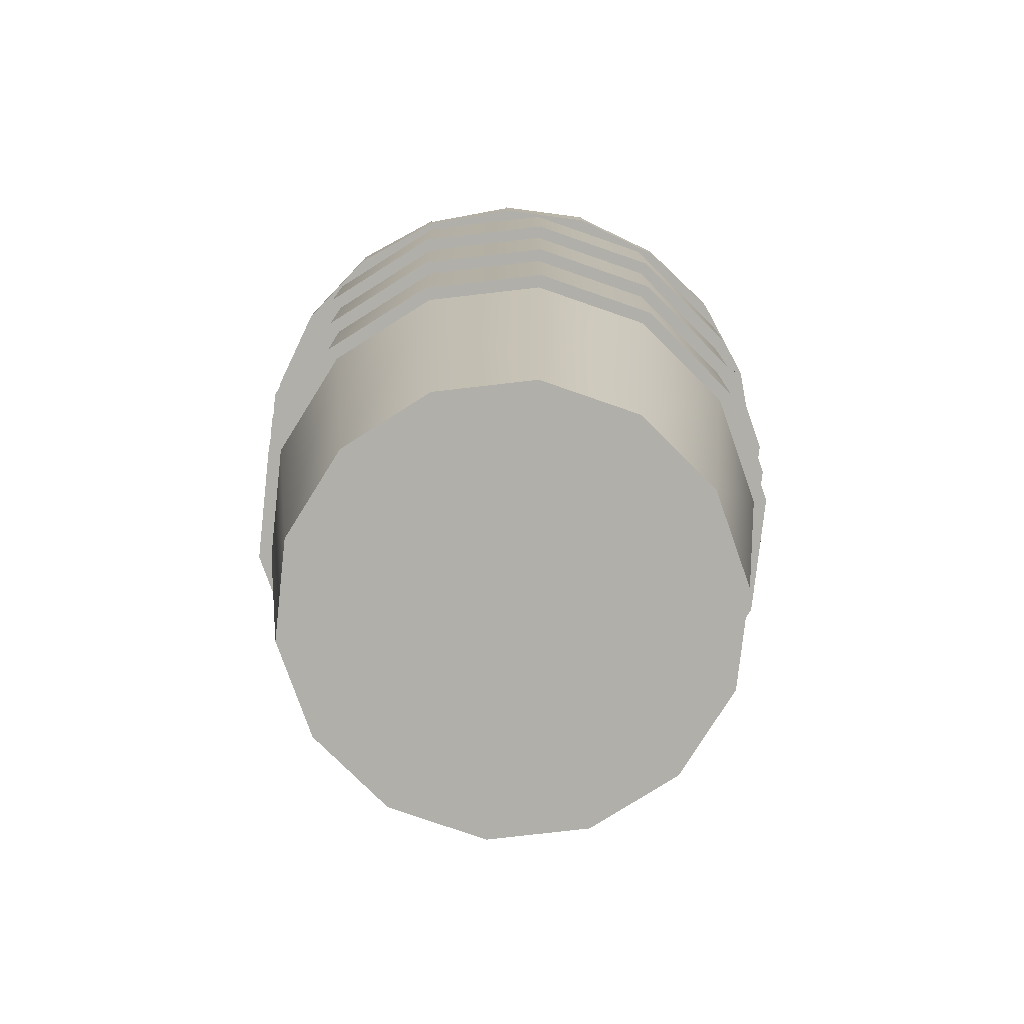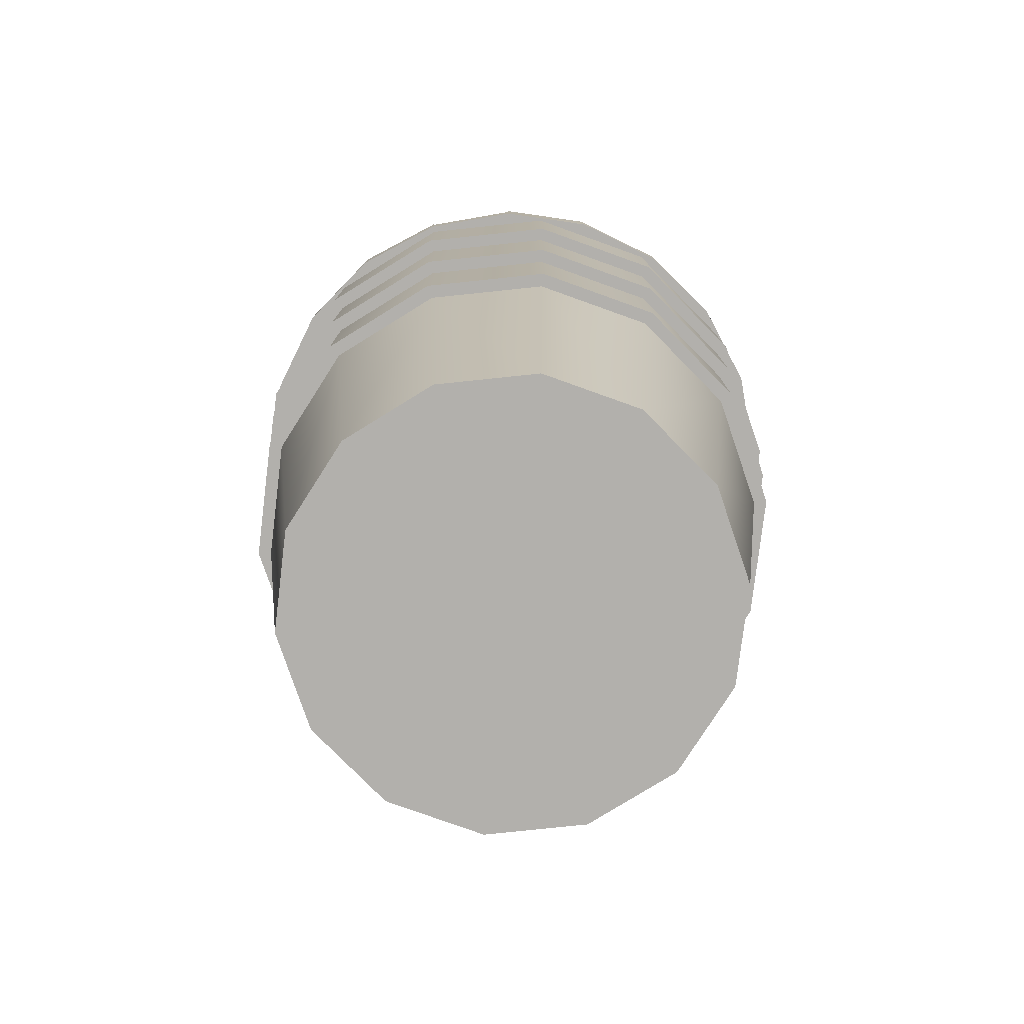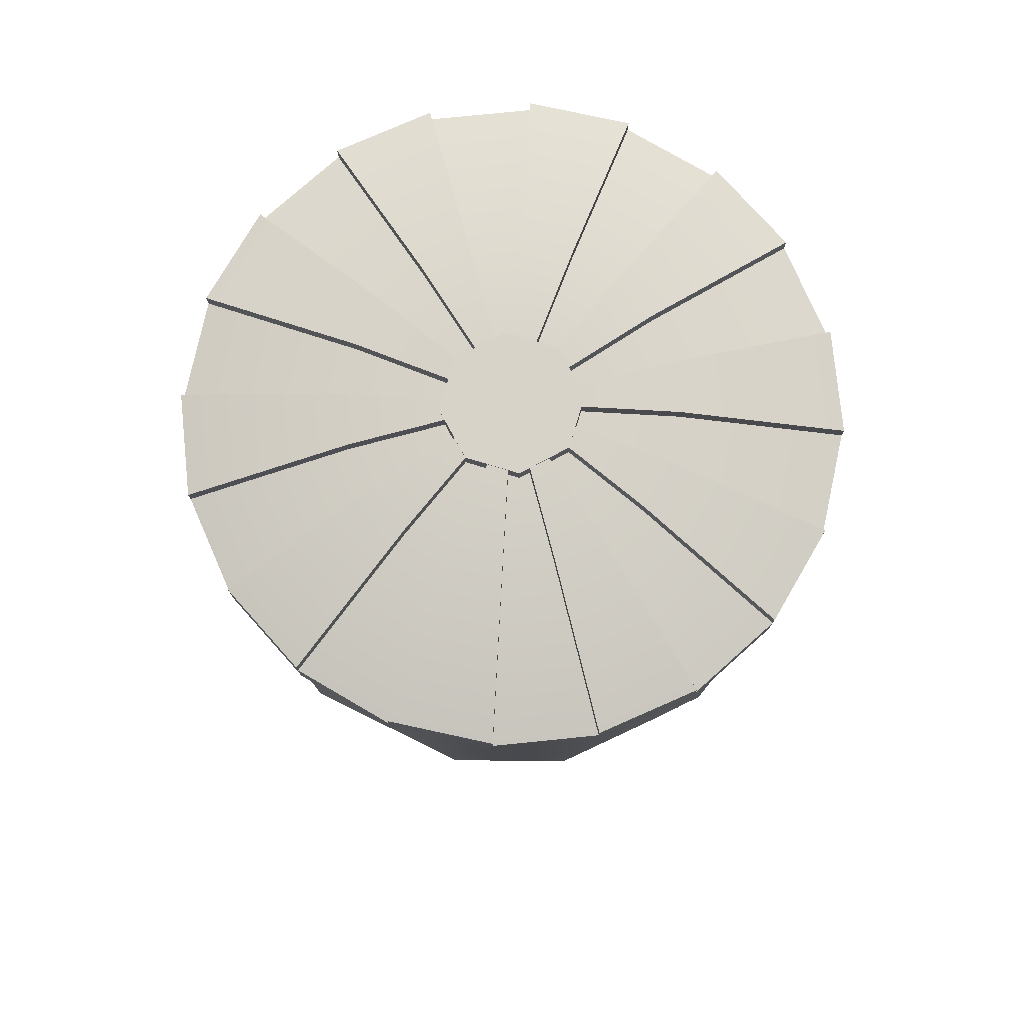
<metadata>
{"format":"obj","ext":"obj","renderer":"f3d","projection":"perspective","resolution":1024,"background":"white","views":[{"elev":-78.0,"azim":-147.7,"up":"+Y"},{"elev":-78.7,"azim":-148.3,"up":"+Y"},{"elev":77.2,"azim":52.1,"up":"+Y"}]}
</metadata>
<code>
g GSDRoadBarrel3_Rigid
v -290.3 0.575 398.9
v -290.5 0.575 399
v -290.4 0.03 399.1
v -290.3 0.03 399
v -290.5 0.03 399.2
v -290.6 0.575 399.1
v -290.6 0.575 399.3
v -290.5 0.03 399.3
v -290.6 0.575 399.5
v -290.5 0.03 399.5
v -290.2 0.03 399
v -290.1 0.575 398.9
v -290 0.03 399.1
v -290 0.575 399
v -289.9 0.575 399.1
v -289.9 0.03 399.2
v -289.9 0.03 399.3
v -289.8 0.575 399.3
v -289.9 0.03 399.5
v -289.9 0.575 399.5
v -290 0.575 399.6
v -290 0.03 399.6
v -290.1 0.575 399.7
v -290.2 0.03 399.6
v -290.3 0.03 399.6
v -290.3 0.575 399.7
v -290.4 0.03 399.6
v -290.5 0.575 399.6
v -290.6 0.575 399.5
v -290.5 0.03 399.5
v -290.3 0.03 399.6
v -289.9 0.03 399.3
v -290.4 0.03 399.1
v -289.9 0.03 399.2
v -290.2 0.03 399
v -290 0.03 399.1
v -290.2 0.03 399.6
v -289.9 0.03 399.5
v -290 0.03 399.6
v -290.5 0.03 399.3
v -290.5 0.03 399.5
v -290.4 0.03 399.6
v -290.5 0.03 399.2
v -290.3 0.03 399
v -290.5 0.8 399
v -290.3 0.575 398.9
v -290.3 0.8 398.9
v -290.5 0.575 399
v -290.6 0.8 399.1
v -290.6 0.575 399.1
v -290.6 0.8 399.3
v -290.6 0.575 399.3
v -290.6 0.8 399.5
v -290.6 0.575 399.5
v -290.1 0.575 398.9
v -290.1 0.8 398.9
v -290 0.575 399
v -290 0.8 399
v -289.9 0.575 399.1
v -289.9 0.8 399.1
v -289.8 0.575 399.3
v -289.8 0.8 399.3
v -289.9 0.575 399.5
v -289.9 0.8 399.5
v -290 0.575 399.6
v -290 0.8 399.6
v -290.1 0.575 399.7
v -290.1 0.8 399.7
v -290.3 0.575 399.7
v -290.3 0.8 399.7
v -290.5 0.575 399.6
v -290.5 0.8 399.6
v -290.6 0.575 399.5
v -290.6 0.8 399.5
v -289.9 0.575 399.5
v -290.6 0.575 399.3
v -290.1 0.575 399.7
v -290 0.575 399.6
v -289.8 0.575 399.3
v -290.1 0.575 398.9
v -289.9 0.575 399.1
v -290 0.575 399
v -290.6 0.575 399.5
v -290.3 0.575 399.7
v -290.5 0.575 399.6
v -290.5 0.575 399
v -290.6 0.575 399.1
v -290.3 0.575 398.9
v -290.5 1.025 399
v -290.3 0.8 398.9
v -290.3 1.025 398.9
v -290.5 0.8 399
v -290.6 1.025 399.1
v -290.6 0.8 399.1
v -290.7 1.025 399.3
v -290.7 0.8 399.3
v -290.6 1.025 399.5
v -290.6 0.8 399.5
v -290.1 0.8 398.9
v -290.1 1.025 398.9
v -290 0.8 399
v -290 1.025 399
v -289.8 0.8 399.1
v -289.8 1.025 399.1
v -289.8 0.8 399.3
v -289.8 1.025 399.3
v -289.8 0.8 399.5
v -289.8 1.025 399.5
v -290 0.8 399.6
v -290 1.025 399.6
v -290.1 0.8 399.7
v -290.1 1.025 399.7
v -290.3 0.8 399.7
v -290.3 1.025 399.7
v -290.5 0.8 399.6
v -290.5 1.025 399.6
v -290.6 0.8 399.5
v -290.6 1.025 399.5
v -290 0.8 399.6
v -290 0.8 399
v -290.5 0.8 399
v -290.1 0.8 399.7
v -289.8 0.8 399.5
v -289.8 0.8 399.3
v -289.8 0.8 399.1
v -290.3 0.8 399.7
v -290.5 0.8 399.6
v -290.7 0.8 399.3
v -290.6 0.8 399.5
v -290.6 0.8 399.1
v -290.3 0.8 398.9
v -290.1 0.8 398.9
v -290.5 1.25 399
v -290.3 1.025 398.9
v -290.3 1.25 398.9
v -290.5 1.025 399
v -290.6 1.25 399.1
v -290.6 1.025 399.1
v -290.7 1.25 399.3
v -290.7 1.025 399.3
v -290.6 1.25 399.5
v -290.6 1.025 399.5
v -290.1 1.025 398.9
v -290.1 1.25 398.9
v -289.9 1.025 399
v -289.9 1.25 399
v -289.8 1.025 399.1
v -289.8 1.25 399.1
v -289.8 1.025 399.3
v -289.8 1.25 399.3
v -289.8 1.025 399.5
v -289.8 1.25 399.5
v -289.9 1.025 399.7
v -289.9 1.25 399.7
v -290.1 1.025 399.8
v -290.1 1.25 399.8
v -290.3 1.025 399.8
v -290.3 1.25 399.8
v -290.5 1.025 399.7
v -290.5 1.25 399.7
v -290.6 1.025 399.5
v -290.6 1.25 399.5
v -289.8 1.025 399.5
v -290.7 1.025 399.3
v -290.1 1.025 399.8
v -289.9 1.025 399.7
v -290.1 1.025 398.9
v -289.9 1.025 399
v -289.8 1.025 399.3
v -289.8 1.025 399.1
v -290.5 1.025 399.7
v -290.3 1.025 399.8
v -290.6 1.025 399.5
v -290.3 1.025 398.9
v -290.6 1.025 399.1
v -290.5 1.025 399
v -290.5 1.3 398.9
v -290.3 1.25 398.9
v -290.3 1.3 398.9
v -290.5 1.25 398.9
v -290.6 1.3 399
v -290.6 1.25 399
v -290.6 1.3 399.1
v -290.6 1.25 399.1
v -290.7 1.3 399.3
v -290.7 1.25 399.3
v -290.2 1.25 398.9
v -290.2 1.3 398.9
v -290 1.25 398.9
v -290 1.3 398.9
v -289.9 1.25 399
v -289.9 1.3 399
v -289.8 1.25 399.1
v -289.8 1.3 399.1
v -289.8 1.25 399.2
v -289.8 1.3 399.2
v -289.8 1.25 399.4
v -289.8 1.3 399.4
v -289.8 1.25 399.5
v -289.8 1.3 399.5
v -289.9 1.25 399.6
v -289.9 1.3 399.6
v -290 1.25 399.7
v -290 1.3 399.7
v -290.1 1.25 399.8
v -290.1 1.3 399.8
v -290.3 1.25 399.8
v -290.3 1.3 399.8
v -290.4 1.25 399.7
v -290.4 1.3 399.7
v -290.5 1.25 399.7
v -290.5 1.3 399.7
v -290.6 1.25 399.5
v -290.6 1.3 399.5
v -290.7 1.25 399.4
v -290.7 1.3 399.4
v -290.7 1.25 399.3
v -290.7 1.3 399.3
v -290.6 1.324 399.5
v -290.7 1.324 399.4
v -290.4 1.324 399.7
v -290.5 1.324 399.7
v -290.1 1.324 399.8
v -290.3 1.324 399.8
v -290.3 1.25 398.9
v -290.5 1.25 398.9
v -290.3 1.25 399.1
v -290.3 1.25 399.1
v -290.6 1.25 399
v -290.4 1.25 399.2
v -290.6 1.25 399.1
v -290.4 1.25 399.2
v -290.5 1.25 399.3
v -290.7 1.25 399.3
v -290.7 1.25 399.4
v -290.4 1.25 399.4
v -290.6 1.25 399.5
v -290.4 1.25 399.4
v -290.5 1.25 399.7
v -290.4 1.25 399.5
v -290.3 1.25 399.5
v -290.4 1.25 399.7
v -290.2 1.25 399.5
v -290.3 1.25 399.8
v -290.1 1.25 399.8
v -290.2 1.25 399.5
v -290 1.25 399.7
v -290.1 1.25 399.5
v -290.1 1.25 399.5
v -289.9 1.25 399.6
v -290 1.25 399.4
v -289.8 1.25 399.5
v -289.8 1.25 399.4
v -290 1.25 399.3
v -290 1.25 399.3
v -289.8 1.25 399.2
v -289.8 1.25 399.1
v -290 1.25 399.2
v -290.1 1.25 399.1
v -289.9 1.25 399
v -290 1.25 398.9
v -290.1 1.25 399.1
v -290.2 1.25 398.9
v -290.2 1.25 399.1
v -290.3 1.351 399.1
v -290.5 1.3 398.9
v -290.3 1.3 398.9
v -290.3 1.351 399.1
v -290.2 1.351 399.3
v -290.4 1.351 399.2
v -290.4 1.351 399.2
v -290.6 1.3 399
v -290.6 1.3 399.1
v -290.5 1.351 399.3
v -290.4 1.351 399.4
v -290.7 1.3 399.4
v -290.7 1.3 399.3
v -290.4 1.351 399.4
v -290.4 1.351 399.5
v -290.5 1.3 399.7
v -290.6 1.3 399.5
v -290.3 1.351 399.5
v -290.2 1.351 399.5
v -290.4 1.3 399.7
v -290.3 1.3 399.8
v -290.3 1.375 399.1
v -290.4 1.375 399.2
v -290.6 1.324 399
v -290.5 1.324 398.9
v -290.2 1.375 399.3
v -290.4 1.375 399.2
v -290.5 1.375 399.3
v -290.6 1.324 399.1
v -290.7 1.324 399.3
v -290.4 1.375 399.4
v -290.4 1.375 399.4
v -290.6 1.324 399.5
v -290.7 1.324 399.4
v -290.4 1.375 399.5
v -290.3 1.375 399.5
v -290.5 1.324 399.7
v -290.4 1.324 399.7
v -290.2 1.375 399.5
v -290.2 1.375 399.5
v -290.1 1.324 399.8
v -290.3 1.324 399.8
v -290 1.3 399.7
v -290.1 1.3 399.8
v -290.2 1.351 399.5
v -290.1 1.351 399.5
v -290.1 1.351 399.5
v -290 1.351 399.4
v -289.9 1.3 399.6
v -289.8 1.3 399.5
v -290 1.351 399.3
v -290 1.351 399.3
v -289.8 1.3 399.4
v -289.8 1.3 399.2
v -290 1.351 399.2
v -290.1 1.351 399.1
v -289.8 1.3 399.1
v -289.9 1.3 399
v -290.1 1.351 399.1
v -290.2 1.351 399.1
v -290.2 1.3 398.9
v -290 1.3 398.9
v -289.9 1.324 399.6
v -290 1.324 399.7
v -290.1 1.375 399.5
v -290.1 1.375 399.5
v -290 1.375 399.4
v -290 1.375 399.3
v -289.8 1.324 399.4
v -289.8 1.324 399.5
v -290 1.375 399.3
v -290 1.375 399.2
v -289.8 1.324 399.1
v -289.8 1.324 399.2
v -290.1 1.375 399.1
v -290.1 1.375 399.1
v -290 1.324 398.9
v -289.9 1.324 399
v -290.2 1.375 399.1
v -290.3 1.375 399.1
v -290.2 1.324 398.9
v -290.3 1.324 398.9
v -290.6 1.324 399
v -290.5 1.324 398.9
v -290.6 1.324 399
v -290.4 1.375 399.2
v -290.4 1.351 399.2
v -290.6 1.3 399
v -290.2 1.375 399.3
v -290.2 1.351 399.3
v -290.3 1.375 399.1
v -290.2 1.351 399.3
v -290.2 1.375 399.3
v -290.3 1.351 399.1
v -290.5 1.324 398.9
v -290.5 1.3 398.9
v -290.7 1.324 399.3
v -290.6 1.324 399.1
v -290.7 1.324 399.3
v -290.5 1.375 399.3
v -290.5 1.351 399.3
v -290.7 1.3 399.3
v -290.2 1.375 399.3
v -290.2 1.351 399.3
v -290.4 1.375 399.2
v -290.2 1.351 399.3
v -290.2 1.375 399.3
v -290.4 1.351 399.2
v -290.6 1.324 399.1
v -290.6 1.3 399.1
v -290.6 1.324 399.5
v -290.4 1.375 399.4
v -290.4 1.351 399.4
v -290.6 1.3 399.5
v -290.2 1.375 399.3
v -290.2 1.351 399.3
v -290.4 1.375 399.4
v -290.2 1.351 399.3
v -290.2 1.375 399.3
v -290.4 1.351 399.4
v -290.7 1.324 399.4
v -290.7 1.3 399.4
v -290.4 1.324 399.7
v -290.3 1.375 399.5
v -290.3 1.351 399.5
v -290.4 1.3 399.7
v -290.2 1.375 399.3
v -290.2 1.351 399.3
v -290.4 1.375 399.5
v -290.2 1.351 399.3
v -290.2 1.375 399.3
v -290.4 1.351 399.5
v -290.5 1.324 399.7
v -290.5 1.3 399.7
v -290.1 1.324 399.8
v -290.2 1.375 399.5
v -290.2 1.351 399.5
v -290.1 1.3 399.8
v -290.2 1.375 399.3
v -290.2 1.351 399.3
v -290.2 1.375 399.5
v -290.2 1.351 399.3
v -290.2 1.375 399.3
v -290.2 1.351 399.5
v -290.3 1.324 399.8
v -290.3 1.3 399.8
v -289.9 1.324 399.6
v -290 1.324 399.7
v -289.9 1.324 399.6
v -290.1 1.375 399.5
v -290.1 1.351 399.5
v -289.9 1.3 399.6
v -290.2 1.375 399.3
v -290.2 1.351 399.3
v -290.1 1.375 399.5
v -290.2 1.351 399.3
v -290.2 1.375 399.3
v -290.1 1.351 399.5
v -290 1.324 399.7
v -290 1.3 399.7
v -289.8 1.324 399.4
v -289.8 1.324 399.5
v -289.8 1.324 399.4
v -290 1.375 399.3
v -290 1.351 399.3
v -289.8 1.3 399.4
v -290.2 1.375 399.3
v -290.2 1.351 399.3
v -290 1.375 399.4
v -290.2 1.351 399.3
v -290.2 1.375 399.3
v -290 1.351 399.4
v -289.8 1.324 399.5
v -289.8 1.3 399.5
v -289.8 1.324 399.1
v -289.8 1.324 399.2
v -289.8 1.324 399.1
v -290 1.375 399.2
v -290 1.351 399.2
v -289.8 1.3 399.1
v -290.2 1.375 399.3
v -290.2 1.351 399.3
v -290 1.375 399.3
v -290.2 1.351 399.3
v -290.2 1.375 399.3
v -290 1.351 399.3
v -289.8 1.324 399.2
v -289.8 1.3 399.2
v -290 1.324 398.9
v -289.9 1.324 399
v -290 1.324 398.9
v -290.1 1.375 399.1
v -290.1 1.351 399.1
v -290 1.3 398.9
v -290.2 1.375 399.3
v -290.2 1.351 399.3
v -290.1 1.375 399.1
v -290.2 1.351 399.3
v -290.2 1.375 399.3
v -290.1 1.351 399.1
v -289.9 1.324 399
v -289.9 1.3 399
v -290.3 1.324 398.9
v -290.2 1.324 398.9
v -290.3 1.324 398.9
v -290.3 1.375 399.1
v -290.3 1.351 399.1
v -290.3 1.3 398.9
v -290.2 1.375 399.3
v -290.2 1.351 399.3
v -290.2 1.375 399.1
v -290.2 1.351 399.3
v -290.2 1.375 399.3
v -290.2 1.351 399.1
v -290.2 1.324 398.9
v -290.2 1.3 398.9
v -290.3 1.377 399.3
v -290.2 1.327 399.2
v -290.2 1.377 399.2
v -290.3 1.327 399.3
v -290.3 1.377 399.3
v -290.3 1.327 399.3
v -290.3 1.377 399.3
v -290.3 1.327 399.3
v -290.3 1.377 399.4
v -290.3 1.327 399.3
v -290.3 1.377 399.3
v -290.3 1.327 399.4
v -290.2 1.377 399.4
v -290.3 1.327 399.4
v -290.3 1.377 399.4
v -290.2 1.327 399.4
v -290.1 1.377 399.4
v -290.2 1.327 399.4
v -290.2 1.377 399.4
v -290.1 1.327 399.4
v -290.1 1.377 399.3
v -290.1 1.327 399.4
v -290.1 1.377 399.4
v -290.1 1.327 399.3
v -290.2 1.377 399.2
v -290.1 1.327 399.3
v -290.1 1.377 399.3
v -290.2 1.327 399.2
v -290.2 1.377 399.2
v -290.2 1.327 399.2
v -290.2 1.377 399.2
v -290.2 1.327 399.2
v -290.3 1.377 399.3
v -290.1 1.377 399.4
v -290.2 1.377 399.4
v -290.3 1.377 399.4
v -290.2 1.377 399.2
v -290.1 1.377 399.3
v -290.2 1.377 399.2
v -290.3 1.377 399.3
f 2 1 3
f 4 3 1
f 3 5 2
f 6 2 5
f 7 6 5
f 8 7 5
f 9 7 8
f 10 9 8
f 4 1 11
f 1 12 11
f 11 12 13
f 12 14 13
f 14 15 13
f 16 13 15
f 16 15 17
f 15 18 17
f 17 18 19
f 18 20 19
f 20 21 19
f 22 19 21
f 21 23 22
f 24 22 23
f 24 23 25
f 23 26 25
f 25 26 27
f 26 28 27
f 28 29 27
f 30 27 29
f 32 31 33
f 32 33 34
f 35 34 33
f 36 34 35
f 37 31 32
f 32 38 37
f 39 37 38
f 40 33 31
f 40 31 41
f 42 41 31
f 43 33 40
f 44 35 33
f 46 45 47
f 48 45 46
f 48 49 45
f 50 49 48
f 50 51 49
f 52 51 50
f 52 53 51
f 54 53 52
f 46 47 55
f 55 47 56
f 55 56 57
f 57 56 58
f 57 58 59
f 59 58 60
f 59 60 61
f 61 60 62
f 61 62 63
f 63 62 64
f 63 64 65
f 65 64 66
f 65 66 67
f 67 66 68
f 67 68 69
f 69 68 70
f 69 70 71
f 71 70 72
f 71 72 73
f 73 72 74
f 76 75 77
f 78 77 75
f 79 75 76
f 76 80 79
f 81 79 80
f 82 81 80
f 76 77 83
f 84 83 77
f 85 83 84
f 80 76 86
f 87 86 76
f 88 80 86
f 90 89 91
f 92 89 90
f 92 93 89
f 94 93 92
f 94 95 93
f 96 95 94
f 96 97 95
f 98 97 96
f 90 91 99
f 99 91 100
f 99 100 101
f 101 100 102
f 101 102 103
f 103 102 104
f 103 104 105
f 105 104 106
f 105 106 107
f 107 106 108
f 107 108 109
f 109 108 110
f 109 110 111
f 111 110 112
f 111 112 113
f 113 112 114
f 113 114 115
f 115 114 116
f 115 116 117
f 117 116 118
f 120 119 121
f 119 122 121
f 119 120 123
f 124 123 120
f 125 124 120
f 122 126 121
f 127 121 126
f 127 128 121
f 129 128 127
f 130 121 128
f 121 131 120
f 132 120 131
f 134 133 135
f 136 133 134
f 136 137 133
f 138 137 136
f 138 139 137
f 140 139 138
f 140 141 139
f 142 141 140
f 134 135 143
f 143 135 144
f 143 144 145
f 145 144 146
f 145 146 147
f 147 146 148
f 147 148 149
f 149 148 150
f 149 150 151
f 151 150 152
f 151 152 153
f 153 152 154
f 153 154 155
f 155 154 156
f 155 156 157
f 157 156 158
f 157 158 159
f 159 158 160
f 159 160 161
f 161 160 162
f 164 163 165
f 166 165 163
f 164 167 163
f 168 163 167
f 169 163 168
f 170 169 168
f 164 165 171
f 172 171 165
f 173 164 171
f 167 164 174
f 175 174 164
f 176 174 175
f 178 177 179
f 180 177 178
f 180 181 177
f 182 181 180
f 182 183 181
f 184 183 182
f 184 185 183
f 186 185 184
f 178 179 187
f 187 179 188
f 187 188 189
f 189 188 190
f 189 190 191
f 191 190 192
f 191 192 193
f 193 192 194
f 193 194 195
f 195 194 196
f 195 196 197
f 197 196 198
f 197 198 199
f 199 198 200
f 199 200 201
f 201 200 202
f 201 202 203
f 203 202 204
f 203 204 205
f 205 204 206
f 205 206 207
f 207 206 208
f 207 208 209
f 209 208 210
f 209 210 211
f 211 210 212
f 211 212 213
f 213 212 214
f 213 214 215
f 215 214 216
f 215 216 217
f 217 216 218
f 214 219 216
f 216 219 220
f 210 221 212
f 212 221 222
f 208 223 224
f 206 223 208
f 226 225 227
f 228 227 225
f 226 227 229
f 230 229 227
f 231 229 230
f 232 231 230
f 232 233 231
f 234 231 233
f 233 235 234
f 233 236 235
f 235 236 237
f 238 237 236
f 237 238 239
f 240 239 238
f 240 241 239
f 242 239 241
f 241 243 242
f 244 242 243
f 245 244 243
f 243 246 245
f 246 247 245
f 246 248 247
f 248 249 247
f 250 247 249
f 249 251 250
f 252 250 251
f 252 251 253
f 254 253 251
f 254 255 253
f 256 253 255
f 257 256 255
f 258 257 255
f 258 259 257
f 260 257 259
f 259 261 260
f 259 262 261
f 262 263 261
f 262 264 263
f 264 228 263
f 225 263 228
f 266 265 267
f 268 267 265
f 269 268 265
f 269 270 271
f 271 270 272
f 271 272 273
f 269 274 275
f 275 274 276
f 277 276 274
f 269 278 279
f 279 278 280
f 281 280 278
f 269 282 283
f 283 282 284
f 283 284 285
f 287 286 288
f 289 288 286
f 290 286 287
f 290 291 292
f 292 291 293
f 293 294 292
f 290 295 296
f 296 295 297
f 298 297 295
f 290 299 300
f 299 301 300
f 302 300 301
f 290 303 304
f 304 303 305
f 306 305 303
f 308 307 309
f 310 309 307
f 269 309 310
f 269 311 312
f 311 313 312
f 314 312 313
f 269 315 316
f 315 317 316
f 318 316 317
f 269 319 320
f 320 319 321
f 321 322 320
f 269 323 324
f 324 323 325
f 326 325 323
f 328 327 329
f 330 328 329
f 290 330 329
f 290 331 332
f 332 331 333
f 334 333 331
f 290 335 336
f 336 335 337
f 338 337 335
f 290 339 340
f 340 339 341
f 342 341 339
f 290 343 344
f 343 345 344
f 346 344 345
f 177 347 348
f 181 347 177
f 350 349 351
f 352 351 349
f 351 353 350
f 354 353 351
f 356 355 357
f 358 355 356
f 358 359 355
f 360 359 358
f 183 361 362
f 185 361 183
f 364 363 365
f 366 365 363
f 365 367 364
f 368 367 365
f 370 369 371
f 372 369 370
f 372 373 369
f 374 373 372
f 376 375 377
f 378 377 375
f 377 379 376
f 380 379 377
f 382 381 383
f 384 381 382
f 384 385 381
f 386 385 384
f 388 387 389
f 390 389 387
f 389 391 388
f 392 391 389
f 394 393 395
f 396 393 394
f 396 397 393
f 398 397 396
f 400 399 401
f 402 401 399
f 401 403 400
f 404 403 401
f 406 405 407
f 408 405 406
f 408 409 405
f 410 409 408
f 204 411 412
f 202 411 204
f 414 413 415
f 416 415 413
f 415 417 414
f 418 417 415
f 420 419 421
f 422 419 420
f 422 423 419
f 424 423 422
f 200 425 426
f 198 425 200
f 428 427 429
f 430 429 427
f 429 431 428
f 432 431 429
f 434 433 435
f 436 433 434
f 436 437 433
f 438 437 436
f 196 439 440
f 194 439 196
f 442 441 443
f 444 443 441
f 443 445 442
f 446 445 443
f 448 447 449
f 450 447 448
f 450 451 447
f 452 451 450
f 192 453 454
f 190 453 192
f 456 455 457
f 458 457 455
f 457 459 456
f 460 459 457
f 462 461 463
f 464 461 462
f 464 465 461
f 466 465 464
f 188 467 468
f 179 467 188
f 470 469 471
f 472 471 469
f 471 473 470
f 474 473 471
f 476 475 477
f 478 475 476
f 478 479 475
f 480 479 478
f 482 481 483
f 484 481 482
f 486 485 487
f 488 485 486
f 490 489 491
f 492 489 490
f 494 493 495
f 496 493 494
f 498 497 499
f 500 497 498
f 502 501 503
f 504 501 502
f 506 505 507
f 508 505 506
f 510 509 511
f 512 509 510
f 514 513 515
f 516 515 513
f 514 517 513
f 514 518 517
f 519 517 518
f 520 513 517

</code>
